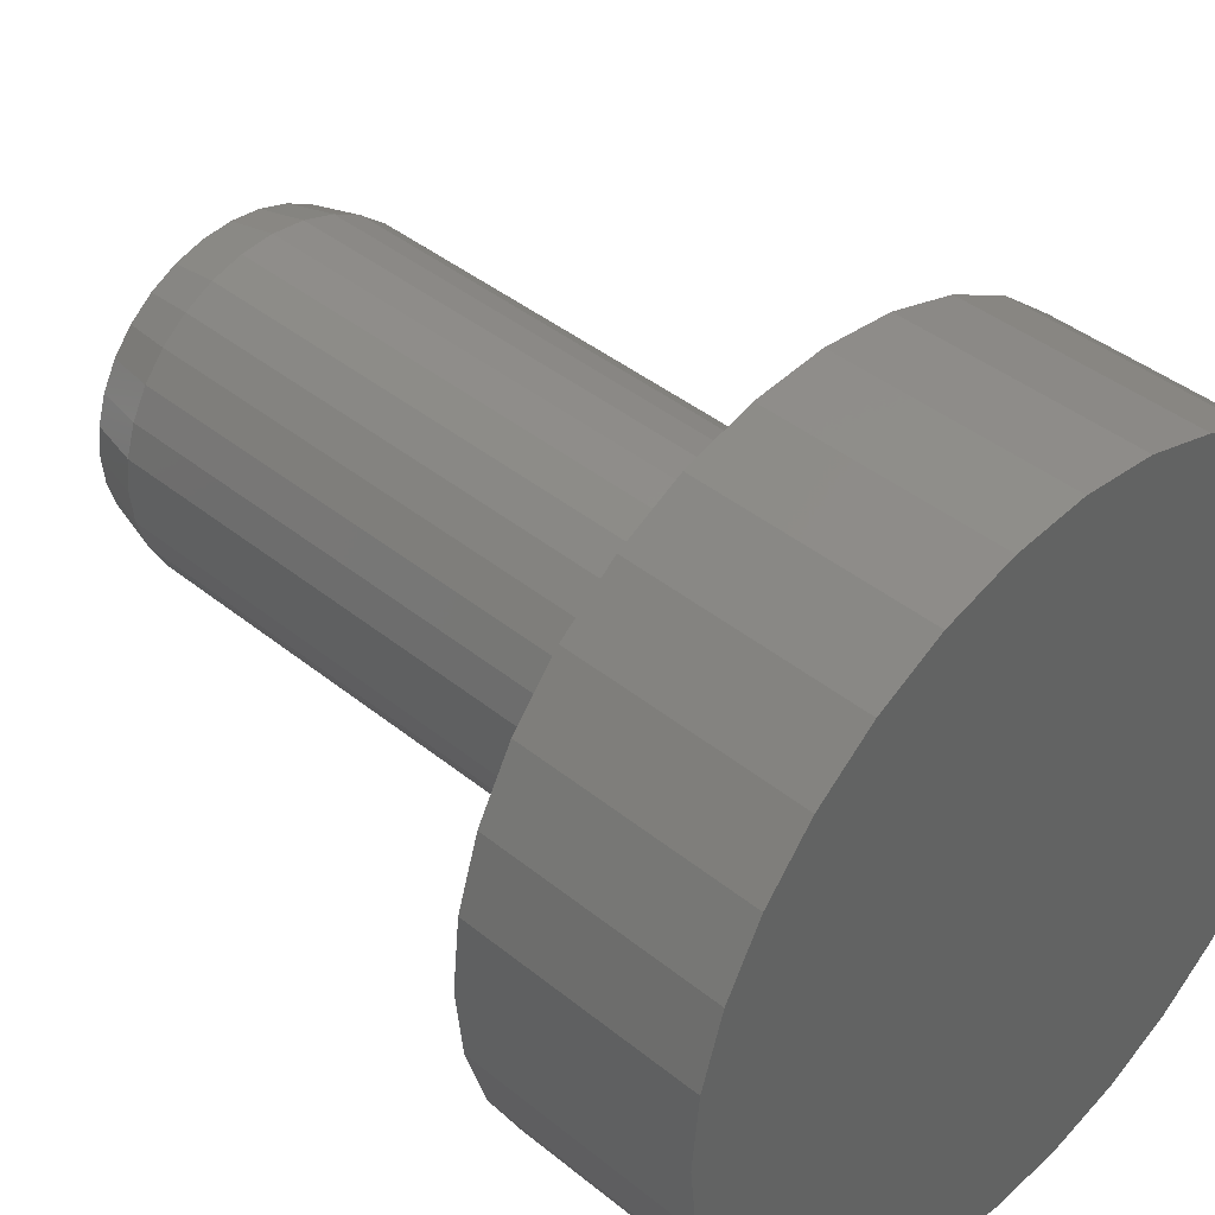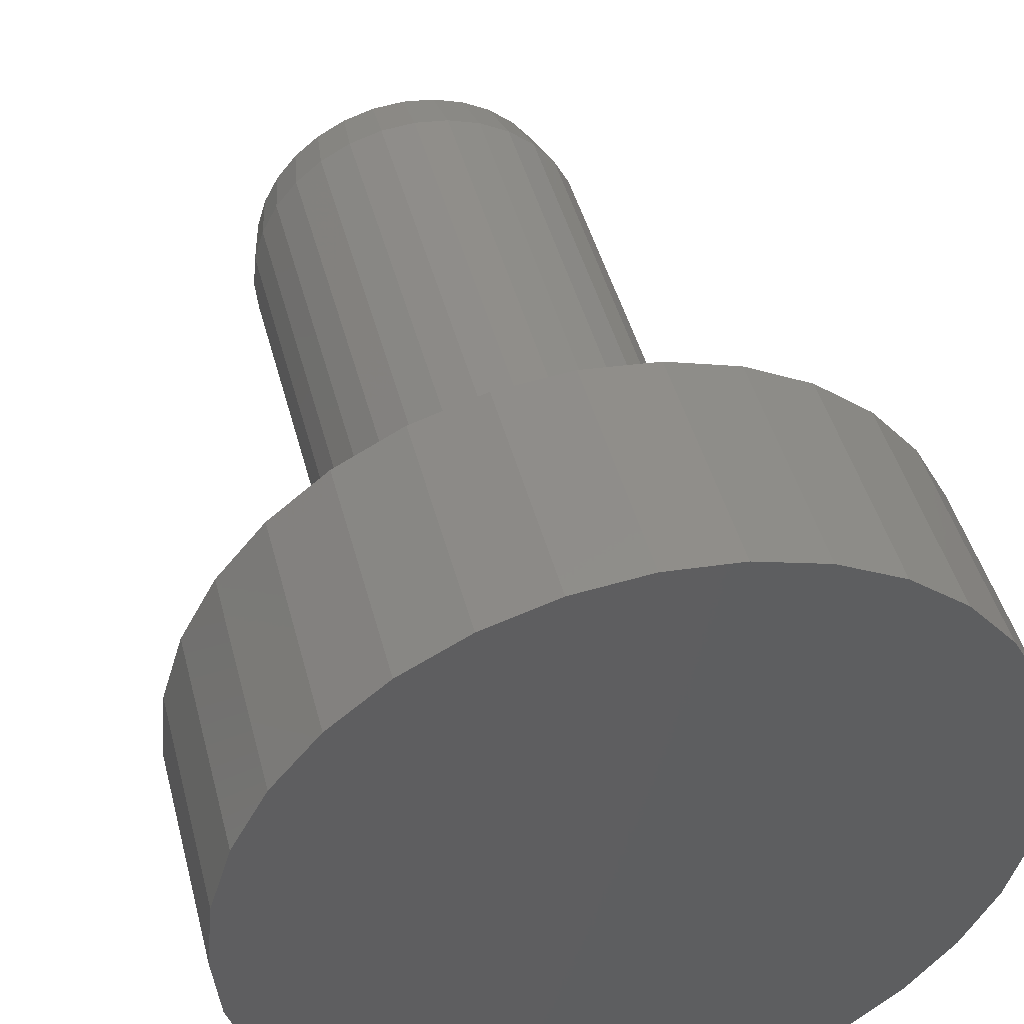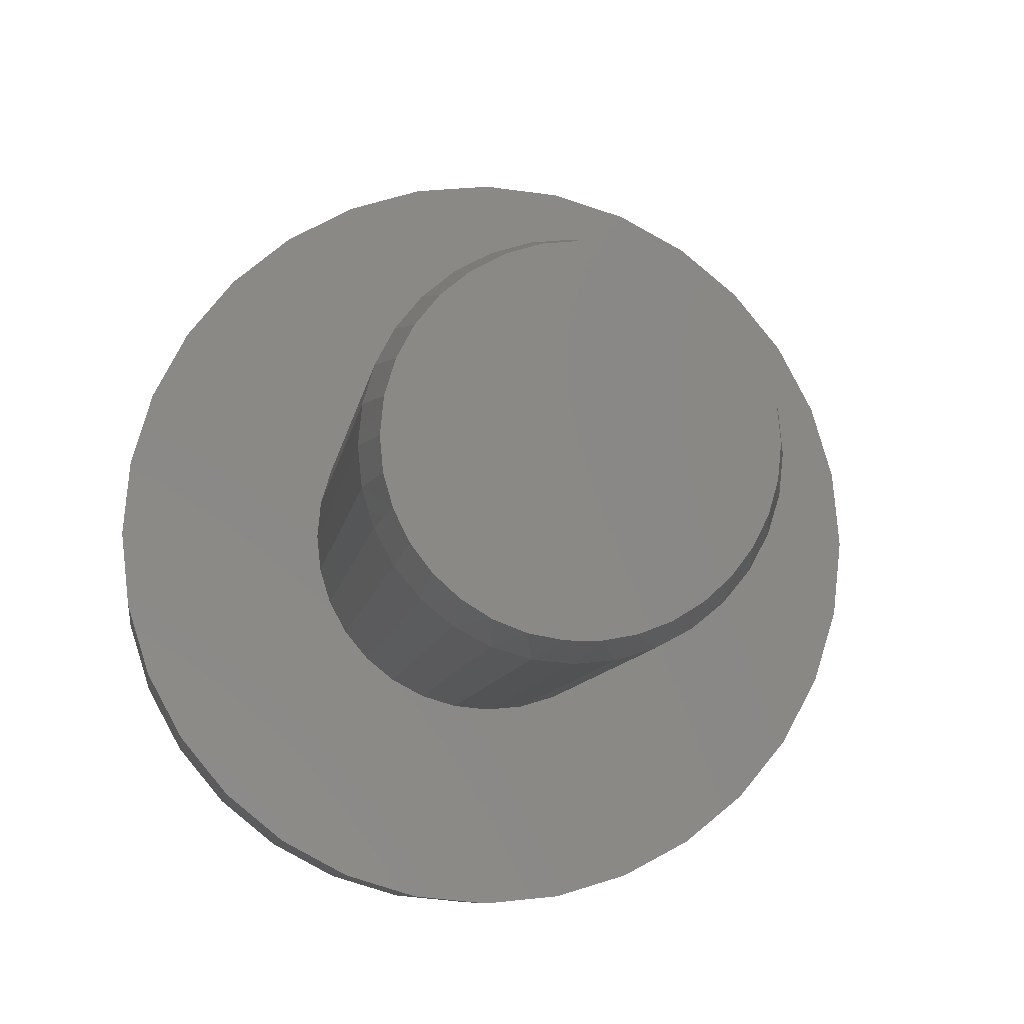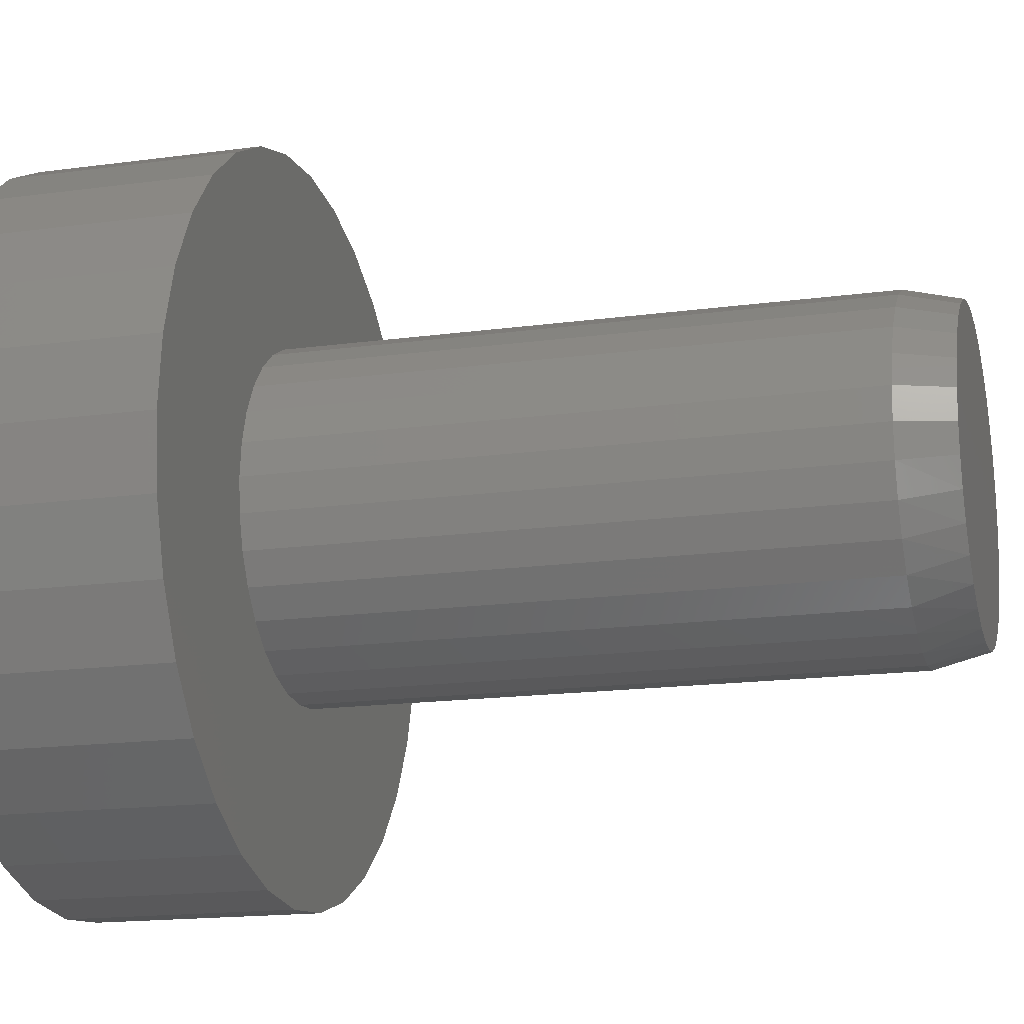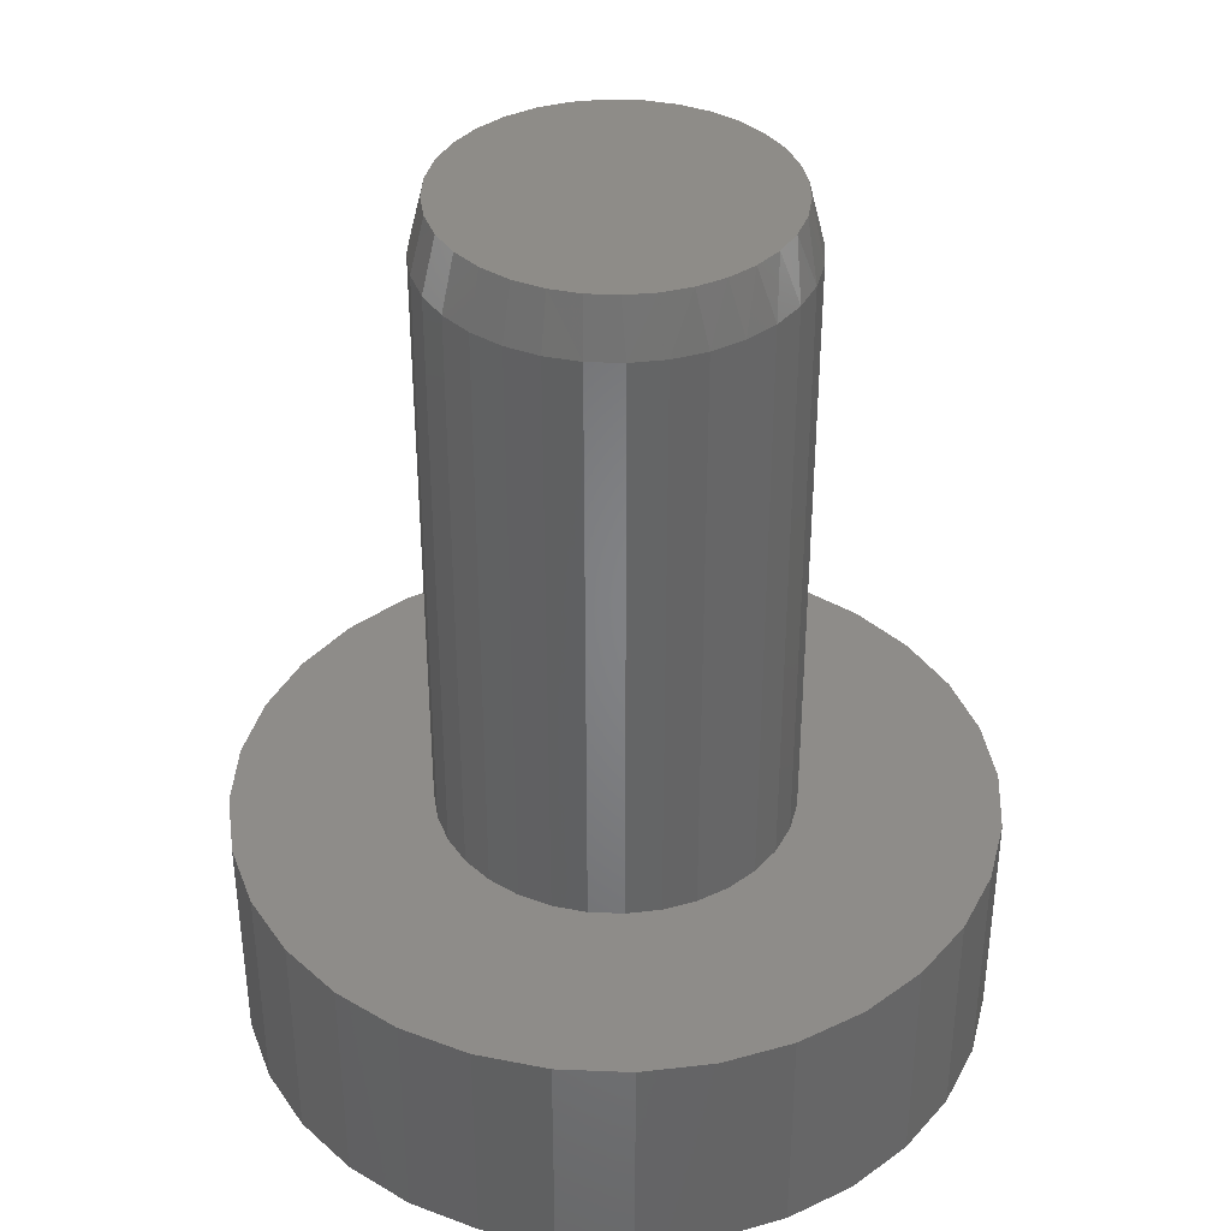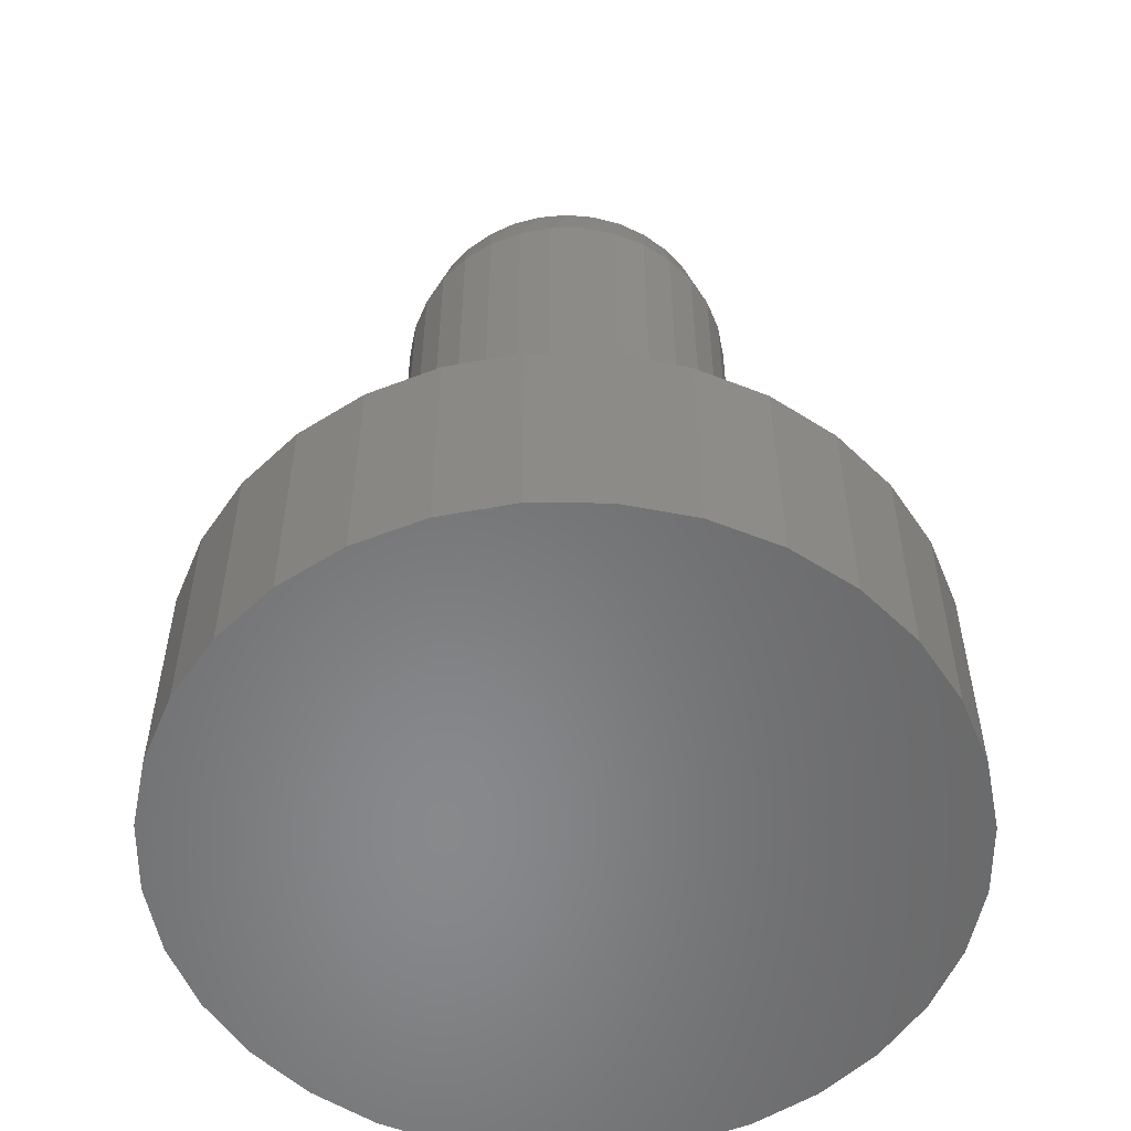
<metadata>
{"format":"stl","ext":"stl","renderer":"f3d","projection":"perspective","resolution":1024,"background":"white","views":[{"elev":41.4,"azim":134.4,"up":"+Y"},{"elev":45.5,"azim":165.6,"up":"+Y"},{"elev":-7.6,"azim":-7.1,"up":"+Y"},{"elev":-16.8,"azim":-74.6,"up":"+Y"},{"elev":37.9,"azim":-70.2,"up":"+Z"},{"elev":-55.0,"azim":5.4,"up":"+Z"}]}
</metadata>
<code>
# stl→obj: 161 verts, 318 faces
v -0.1363 0.1424 0
v -0.4137 0.08317 0
v -0.1614 0.1118 0
v -0.1614 -0.1118 0
v -0.3894 -0.1631 0
v -0.1363 -0.1424 0
v -0.1058 -0.1674 0
v 0.3589 0.2368 0
v 0.04528 0.1974 0
v 0.08304 0.186 0
v 0.1734 0.1118 0
v 0.192 0.07704 0
v 0.4226 0.08317 0
v 0.1484 -0.1424 0
v 0.1178 -0.1674 0
v 0.3983 -0.1631 0
v 0.006003 0.2013 0
v 0.3059 0.3015 0
v 0.2413 0.3545 0
v 0.1676 0.3939 0
v 0.08761 0.4181 0
v 0.004441 0.4263 0
v -0.07873 0.4181 0
v -0.1587 0.3939 0
v -0.2324 0.3545 0
v -0.297 0.3015 0
v -0.35 0.2368 0
v -0.3894 0.1631 0
v -0.07104 0.186 0
v -0.03327 0.1974 0
v -0.35 -0.2368 0
v -0.297 -0.3015 0
v 0.006003 -0.2013 0
v -0.03327 -0.1974 0
v -0.07104 -0.186 0
v -0.2324 -0.3545 0
v -0.1587 -0.3939 0
v -0.07873 -0.4181 0
v 0.004441 -0.4263 0
v 0.08761 -0.4181 0
v 0.1676 -0.3939 0
v 0.2413 -0.3545 0
v 0.3059 -0.3015 0
v 0.3589 -0.2368 0
v 0.08304 -0.186 0
v 0.04528 -0.1974 0
v -0.1058 0.1674 0
v -0.4219 5.221e-17 0
v -0.1914 0.03927 0
v -0.18 0.07704 0
v -0.4137 -0.08317 0
v -0.1914 -0.03927 0
v -0.1953 2.465e-17 0
v -0.18 -0.07704 0
v 0.3983 0.1631 0
v 0.1178 0.1674 0
v 0.1484 0.1424 0
v 0.4308 0 0
v 0.2035 0.03927 0
v 0.2073 0 0
v 0.4226 -0.08317 0
v 0.2035 -0.03927 0
v 0.192 -0.07704 0
v 0.1734 -0.1118 0
v 0.2073 -4.931e-17 0.6875
v 0.2035 -0.03927 0.6875
v 0.192 -0.07704 0.6875
v 0.1734 -0.1118 0.6875
v 0.1484 -0.1424 0.6875
v 0.1178 -0.1674 0.6875
v 0.08304 -0.186 0.6875
v 0.04528 -0.1974 0.6875
v 0.006003 -0.2013 0.6875
v -0.03327 -0.1974 0.6875
v -0.07104 -0.186 0.6875
v -0.1058 -0.1674 0.6875
v -0.1363 -0.1424 0.6875
v -0.1614 -0.1118 0.6875
v -0.18 -0.07704 0.6875
v -0.1914 -0.03927 0.6875
v -0.1953 2.465e-17 0.6875
v -0.1914 0.03927 0.6875
v -0.18 0.07704 0.6875
v -0.1614 0.1118 0.6875
v -0.1363 0.1424 0.6875
v -0.1058 0.1674 0.6875
v -0.07104 0.186 0.6875
v -0.03327 0.1974 0.6875
v 0.006003 0.2013 0.6875
v 0.04528 0.1974 0.6875
v 0.08304 0.186 0.6875
v 0.1178 0.1674 0.6875
v 0.1484 0.1424 0.6875
v 0.1734 0.1118 0.6875
v 0.192 0.07704 0.6875
v 0.2035 0.03927 0.6875
v 0.004441 0.4263 -0.2656
v 0.08761 0.4181 -0.2656
v -0.07873 0.4181 -0.2656
v 0.004441 -0.4263 -0.2656
v -0.07873 -0.4181 -0.2656
v 0.08761 -0.4181 -0.2656
v -0.1587 -0.3939 -0.2656
v 0.1676 -0.3939 -0.2656
v -0.2324 -0.3545 -0.2656
v 0.2413 -0.3545 -0.2656
v -0.297 -0.3015 -0.2656
v 0.3059 -0.3015 -0.2656
v -0.35 -0.2368 -0.2656
v 0.3589 -0.2368 -0.2656
v -0.3894 -0.1631 -0.2656
v 0.3983 -0.1631 -0.2656
v -0.4137 -0.08317 -0.2656
v 0.4226 -0.08317 -0.2656
v -0.4219 5.221e-17 -0.2656
v 0.4308 0 -0.2656
v -0.4137 0.08317 -0.2656
v 0.4226 0.08317 -0.2656
v -0.3894 0.1631 -0.2656
v 0.3983 0.1631 -0.2656
v -0.35 0.2368 -0.2656
v 0.3589 0.2368 -0.2656
v -0.297 0.3015 -0.2656
v 0.3059 0.3015 -0.2656
v -0.2324 0.3545 -0.2656
v 0.2413 0.3545 -0.2656
v -0.1587 0.3939 -0.2656
v 0.1676 0.3939 -0.2656
v -0.03022 0.1821 0.75
v 0.04223 0.1821 0.75
v 0.006003 0.1857 0.75
v -0.06506 0.1716 0.75
v 0.07706 0.1716 0.75
v 0.08877 -0.1662 0.75
v -0.04481 -0.1786 0.75
v 0.05682 -0.1786 0.75
v -0.01113 -0.1849 0.75
v 0.02314 -0.1849 0.75
v 0.1092 0.1544 0.75
v -0.09716 0.1544 0.75
v 0.1373 0.1313 0.75
v -0.1253 0.1313 0.75
v 0.1604 0.1032 0.75
v -0.1484 0.1032 0.75
v 0.1776 0.07106 0.75
v -0.1656 0.07106 0.75
v 0.1881 0.03623 0.75
v -0.1761 0.03623 0.75
v 0.1917 -9.319e-17 0.75
v -0.1797 3.902e-07 0.75
v 0.1885 -0.03412 0.75
v -0.1765 -0.03412 0.75
v 0.1792 -0.06708 0.75
v -0.1671 -0.06708 0.75
v 0.1639 -0.09775 0.75
v -0.1519 -0.09775 0.75
v 0.1432 -0.1251 0.75
v -0.1312 -0.1251 0.75
v 0.1179 -0.1482 0.75
v -0.1059 -0.1482 0.75
v -0.07677 -0.1662 0.75
f 1 2 3
f 4 5 6
f 6 5 7
f 8 9 10
f 11 12 13
f 14 15 16
f 17 9 8
f 17 8 18
f 17 18 19
f 17 19 20
f 17 20 21
f 17 21 22
f 17 22 23
f 17 23 24
f 17 24 25
f 17 25 26
f 17 26 27
f 27 28 29
f 27 29 30
f 27 30 17
f 31 32 33
f 31 33 34
f 31 34 35
f 31 35 7
f 31 7 5
f 33 32 36
f 33 36 37
f 33 37 38
f 33 38 39
f 33 39 40
f 33 40 41
f 33 41 42
f 33 42 43
f 33 43 44
f 44 16 15
f 44 15 45
f 44 45 46
f 44 46 33
f 2 1 28
f 28 1 47
f 28 47 29
f 48 49 2
f 2 49 50
f 2 50 3
f 51 52 48
f 48 52 53
f 48 53 49
f 5 4 51
f 51 4 54
f 51 54 52
f 8 10 55
f 55 10 56
f 55 56 13
f 13 56 57
f 13 57 11
f 13 12 58
f 58 12 59
f 58 59 60
f 58 60 61
f 61 60 62
f 61 62 63
f 61 63 16
f 16 63 64
f 16 64 14
f 60 65 62
f 62 65 66
f 62 66 63
f 63 66 67
f 63 67 64
f 64 67 68
f 64 68 14
f 14 68 69
f 14 69 15
f 15 69 70
f 15 70 45
f 45 70 71
f 45 71 46
f 46 71 72
f 46 72 33
f 33 72 73
f 33 73 34
f 34 73 74
f 34 74 35
f 35 74 75
f 35 75 7
f 7 75 76
f 7 76 6
f 6 76 77
f 6 77 4
f 4 77 78
f 4 78 54
f 54 78 79
f 54 79 52
f 52 79 80
f 52 80 53
f 53 80 81
f 53 81 49
f 49 81 82
f 49 82 50
f 50 82 83
f 50 83 3
f 3 83 84
f 3 84 1
f 1 84 85
f 1 85 47
f 47 85 86
f 47 86 29
f 29 86 87
f 29 87 30
f 30 87 88
f 30 88 17
f 17 88 89
f 17 89 9
f 9 89 90
f 9 90 10
f 10 90 91
f 10 91 56
f 56 91 92
f 56 92 57
f 57 92 93
f 57 93 11
f 11 93 94
f 11 94 12
f 12 94 95
f 12 95 59
f 59 95 96
f 59 96 60
f 60 96 65
f 97 98 99
f 100 101 102
f 102 101 103
f 102 103 104
f 104 103 105
f 104 105 106
f 106 105 107
f 106 107 108
f 108 107 109
f 108 109 110
f 110 109 111
f 110 111 112
f 112 111 113
f 112 113 114
f 114 113 115
f 114 115 116
f 116 115 117
f 116 117 118
f 118 117 119
f 118 119 120
f 120 119 121
f 120 121 122
f 122 121 123
f 122 123 124
f 124 123 125
f 124 125 126
f 126 125 127
f 126 127 128
f 128 127 99
f 128 99 98
f 116 58 114
f 114 58 61
f 114 61 112
f 112 61 16
f 112 16 110
f 110 16 44
f 110 44 108
f 108 44 43
f 108 43 106
f 106 43 42
f 106 42 104
f 104 42 41
f 104 41 102
f 102 41 40
f 102 40 100
f 100 40 39
f 100 39 101
f 101 39 38
f 101 38 103
f 103 38 37
f 103 37 105
f 105 37 36
f 105 36 107
f 107 36 32
f 107 32 109
f 109 32 31
f 109 31 111
f 111 31 5
f 111 5 113
f 113 5 51
f 113 51 115
f 115 51 48
f 115 48 117
f 117 48 2
f 117 2 119
f 119 2 28
f 119 28 121
f 121 28 27
f 121 27 123
f 123 27 26
f 123 26 125
f 125 26 25
f 125 25 127
f 127 25 24
f 127 24 99
f 99 24 23
f 99 23 97
f 97 23 22
f 97 22 98
f 98 22 21
f 98 21 128
f 128 21 20
f 128 20 126
f 126 20 19
f 126 19 124
f 124 19 18
f 124 18 122
f 122 18 8
f 122 8 120
f 120 8 55
f 120 55 118
f 118 55 13
f 118 13 116
f 116 13 58
f 129 130 131
f 130 129 132
f 130 132 133
f 134 135 136
f 136 135 137
f 136 137 138
f 133 132 139
f 139 132 140
f 139 140 141
f 141 140 142
f 141 142 143
f 143 142 144
f 143 144 145
f 145 144 146
f 145 146 147
f 147 146 148
f 147 148 149
f 149 148 150
f 149 150 151
f 151 150 152
f 151 152 153
f 153 152 154
f 153 154 155
f 155 154 156
f 155 156 157
f 157 156 158
f 157 158 159
f 159 158 160
f 159 160 134
f 134 160 161
f 134 161 135
f 89 130 90
f 90 130 133
f 90 133 91
f 91 133 139
f 91 139 92
f 92 139 141
f 92 141 93
f 93 141 143
f 93 143 94
f 94 143 145
f 94 145 95
f 95 145 147
f 95 147 96
f 96 147 149
f 96 149 65
f 130 89 131
f 131 89 88
f 131 88 129
f 129 88 87
f 129 87 132
f 132 87 86
f 132 86 140
f 140 86 85
f 140 85 142
f 142 85 84
f 142 84 144
f 144 84 83
f 144 83 146
f 146 83 82
f 146 82 148
f 148 82 81
f 148 81 150
f 80 79 154
f 79 78 156
f 154 79 156
f 78 77 158
f 156 78 158
f 77 76 160
f 158 77 160
f 76 75 161
f 160 76 161
f 75 74 135
f 161 75 135
f 74 73 137
f 135 74 137
f 73 72 138
f 137 73 138
f 72 71 136
f 138 72 136
f 71 70 134
f 136 71 134
f 70 69 159
f 134 70 159
f 69 68 157
f 159 69 157
f 68 67 155
f 157 68 155
f 67 66 153
f 155 67 153
f 153 66 151
f 151 66 65
f 151 65 149
f 154 152 80
f 80 152 150
f 80 150 81

</code>
